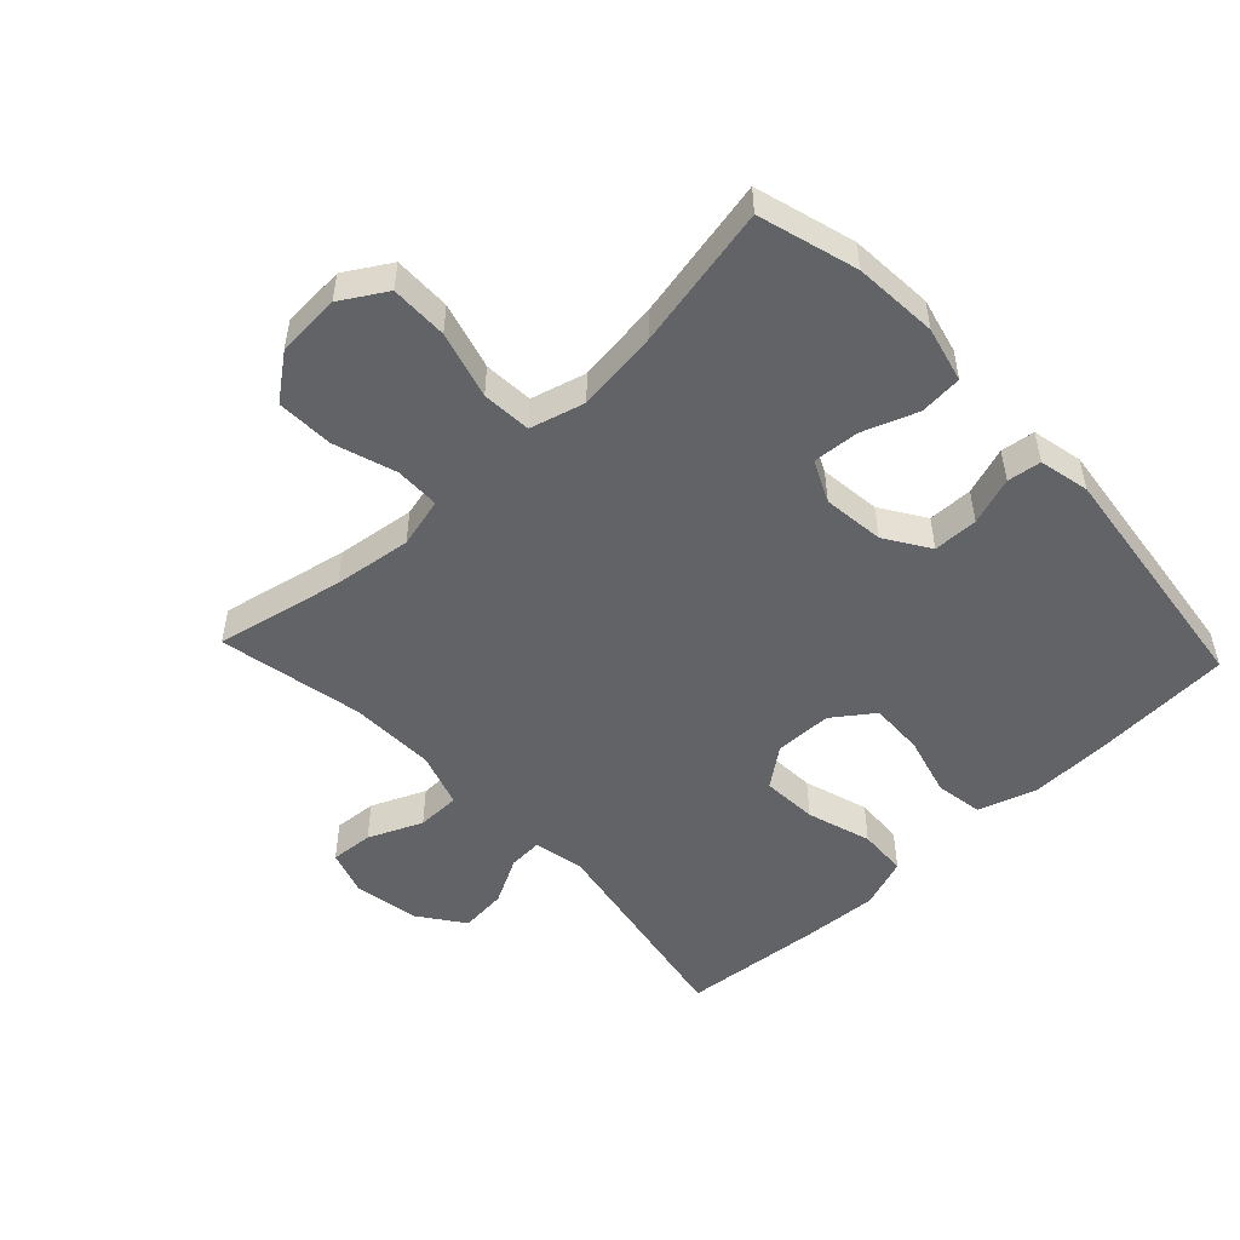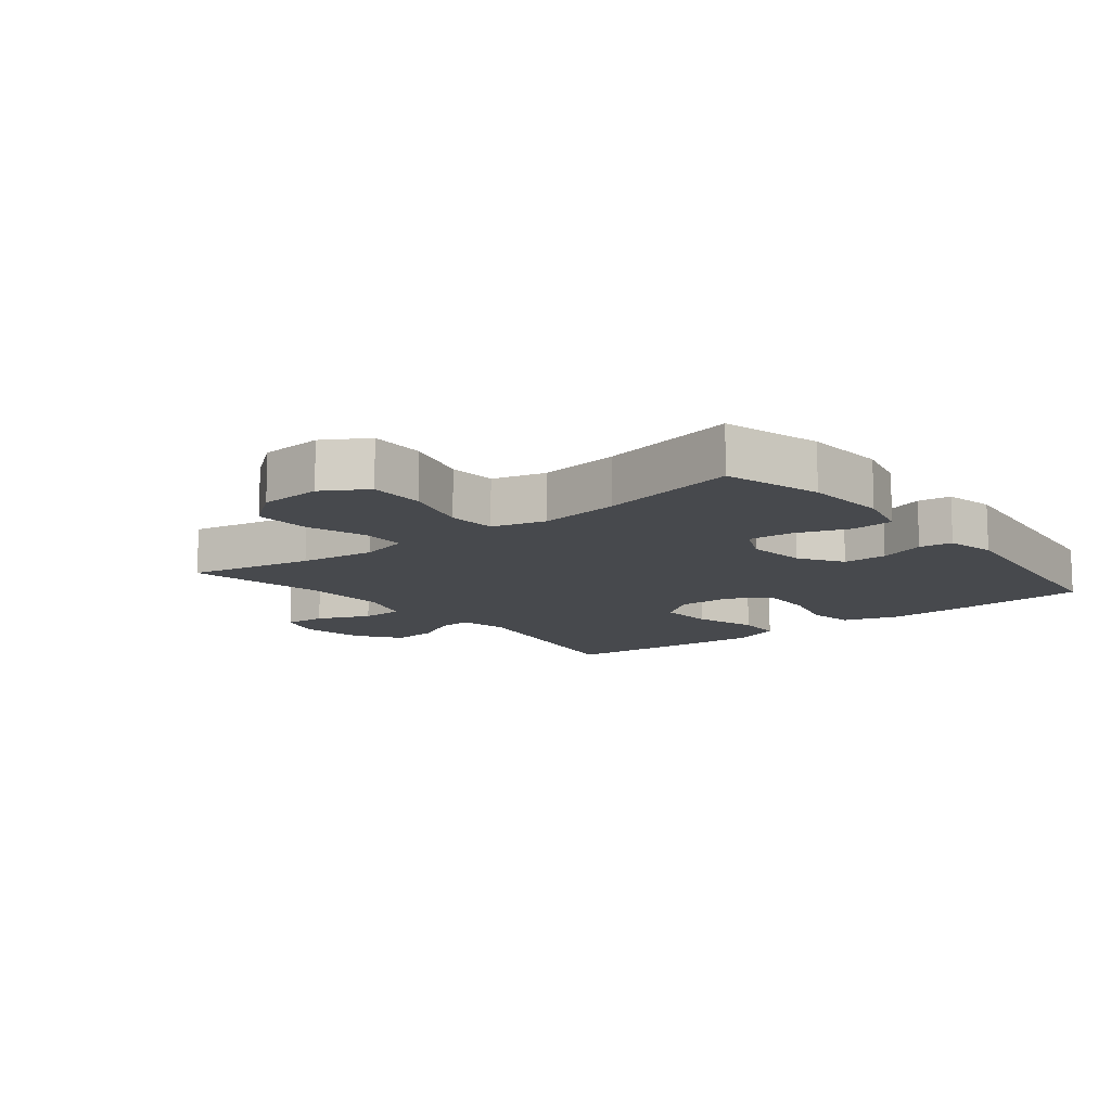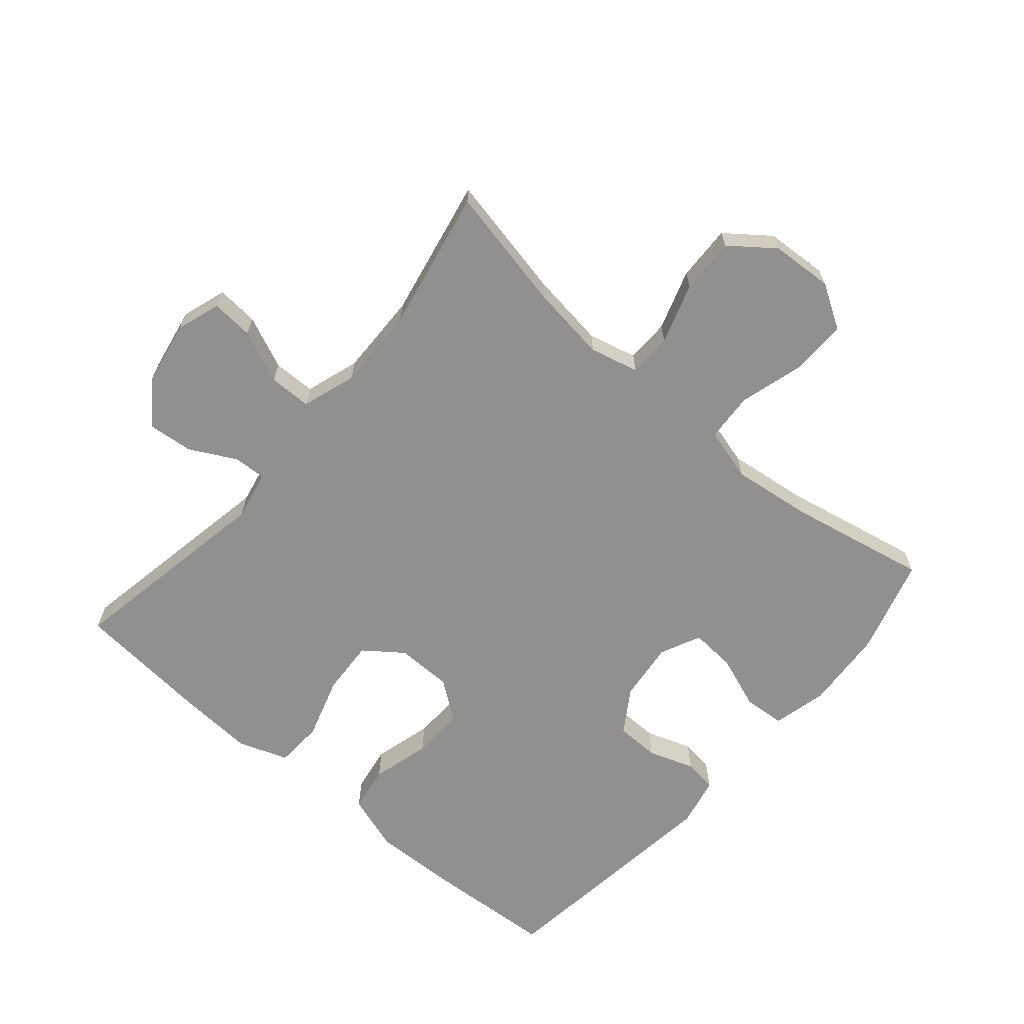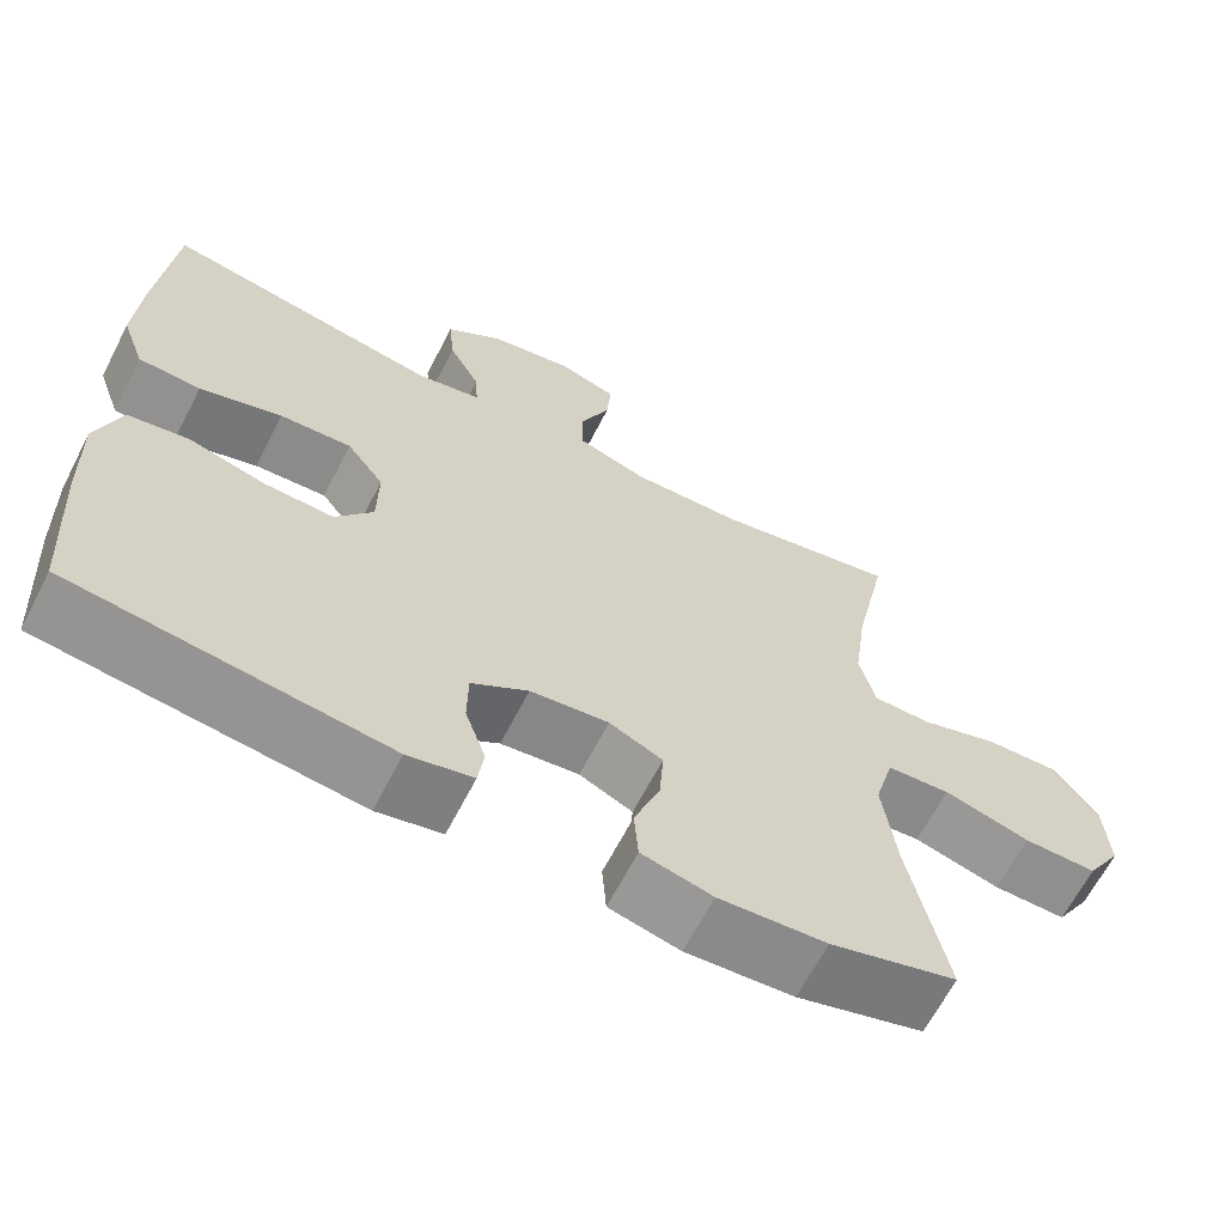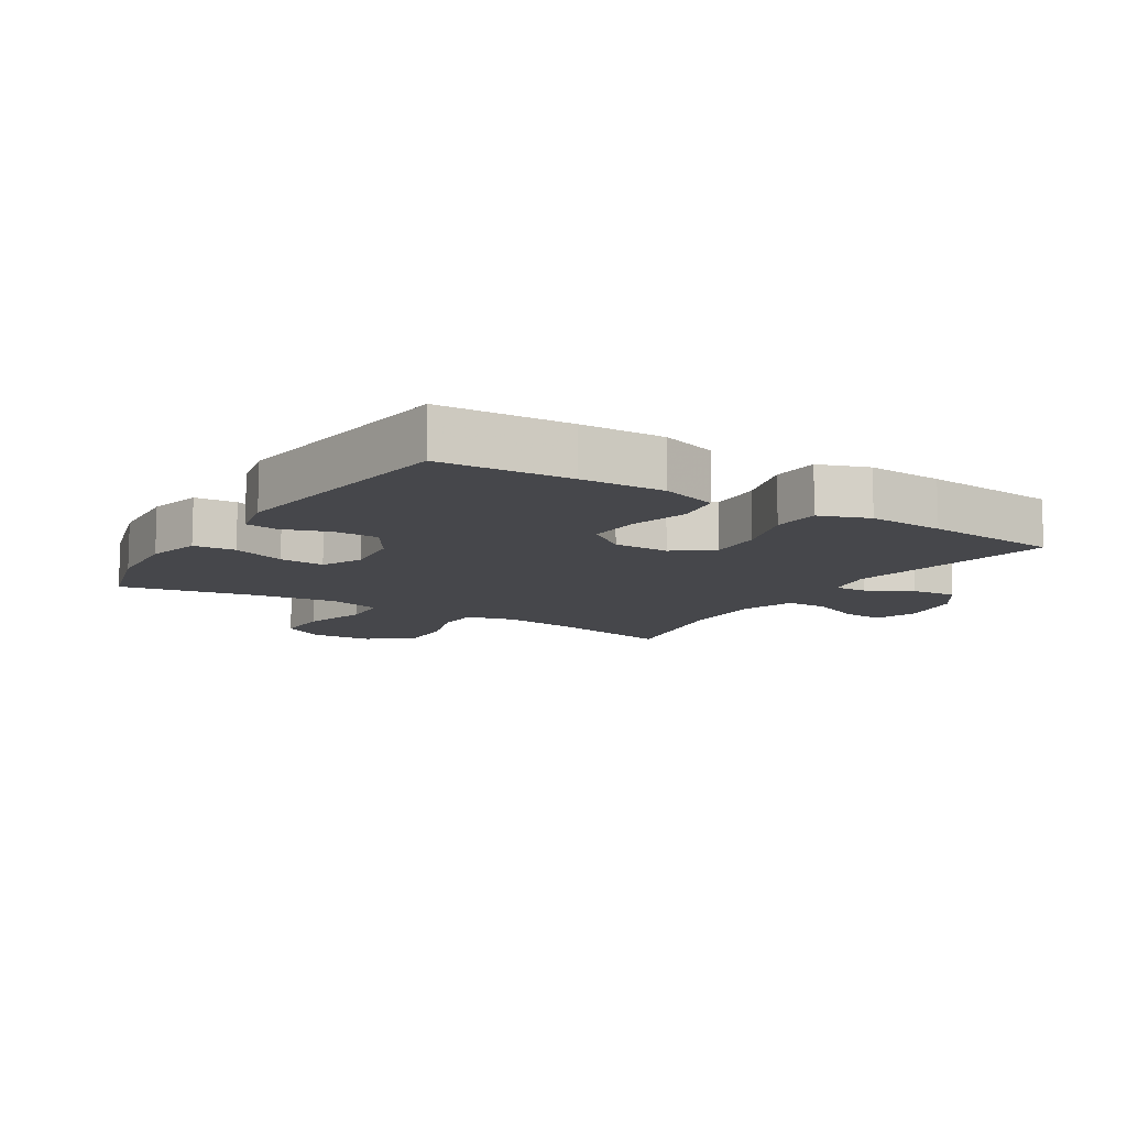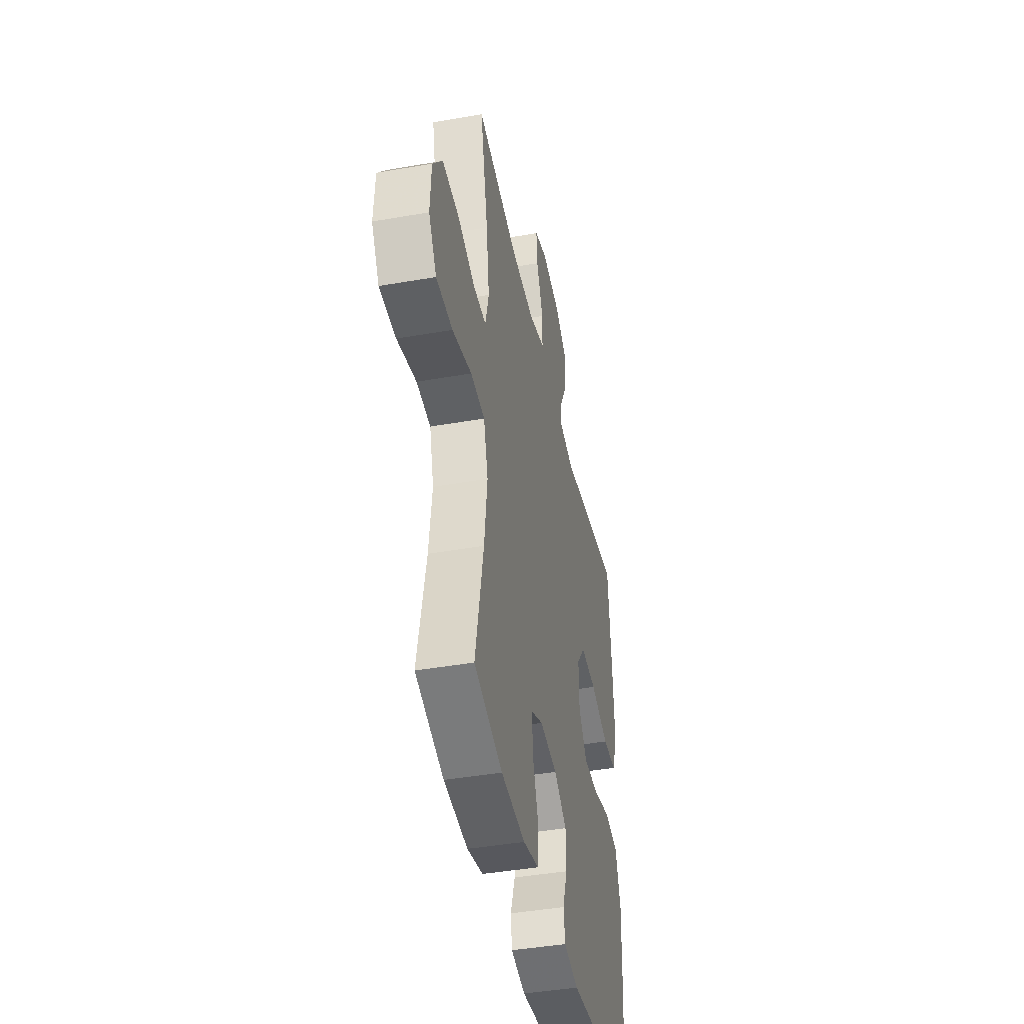
<metadata>
{"format":"obj","ext":"obj","renderer":"f3d","projection":"perspective","resolution":1024,"background":"white","views":[{"elev":-50.9,"azim":133.3,"up":"+Y"},{"elev":-12.0,"azim":128.7,"up":"+Y"},{"elev":-65.7,"azim":49.4,"up":"+Y"},{"elev":-65.0,"azim":-27.2,"up":"+Z"},{"elev":-10.8,"azim":-122.1,"up":"+Y"},{"elev":-42.9,"azim":101.8,"up":"+Z"}]}
</metadata>
<code>
v -0.5 0.07 -0.5
v -0.513 0.07 -0.295
v -0.517 0.07 -0.163
v -0.488 0.07 -0.074
v -0.415 0.07 -0.062
v -0.322 0.07 -0.087
v -0.239 0.07 -0.09
v -0.194 0.07 -0.028
v -0.193 0.07 0.06
v -0.238 0.07 0.12
v -0.324 0.07 0.115
v -0.423 0.07 0.084
v -0.498 0.07 0.088
v -0.526 0.07 0.166
v -0.519 0.07 0.286
v -0.5 0.07 0.5
v -0.167 0.07 0.44
v -0.089 0.07 0.456
v -0.092 0.07 0.508
v -0.13 0.07 0.58
v -0.137 0.07 0.652
v -0.068 0.07 0.702
v 0.033 0.07 0.72
v 0.102 0.07 0.697
v 0.097 0.07 0.631
v 0.061 0.07 0.548
v 0.062 0.07 0.481
v 0.147 0.07 0.453
v 0.278 0.07 0.456
v 0.5 0.07 0.5
v 0.459 0.07 0.303
v 0.443 0.07 0.183
v 0.462 0.07 0.106
v 0.531 0.07 0.105
v 0.626 0.07 0.136
v 0.714 0.07 0.139
v 0.766 0.07 0.071
v 0.772 0.07 -0.027
v 0.73 0.07 -0.096
v 0.642 0.07 -0.095
v 0.539 0.07 -0.066
v 0.463 0.07 -0.071
v 0.44 0.07 -0.155
v 0.456 0.07 -0.282
v 0.5 0.07 -0.5
v 0.348 0.07 -0.544
v 0.219 0.07 -0.553
v 0.134 0.07 -0.532
v 0.129 0.07 -0.466
v 0.16 0.07 -0.382
v 0.165 0.07 -0.311
v 0.101 0.07 -0.281
v 0.007 0.07 -0.292
v -0.061 0.07 -0.336
v -0.062 0.07 -0.405
v -0.037 0.07 -0.478
v -0.044 0.07 -0.53
v -0.122 0.07 -0.547
v -0.5 0 -0.5
v -0.513 0 -0.295
v -0.517 0 -0.163
v -0.488 0 -0.074
v -0.415 0 -0.062
v -0.322 0 -0.087
v -0.239 0 -0.09
v -0.194 0 -0.028
v -0.193 0 0.06
v -0.238 0 0.12
v -0.324 0 0.115
v -0.423 0 0.084
v -0.498 0 0.088
v -0.526 0 0.166
v -0.519 0 0.286
v -0.5 0 0.5
v -0.167 0 0.44
v -0.089 0 0.456
v -0.092 0 0.508
v -0.13 0 0.58
v -0.137 0 0.652
v -0.068 0 0.702
v 0.033 0 0.72
v 0.102 0 0.697
v 0.097 0 0.631
v 0.061 0 0.548
v 0.062 0 0.481
v 0.147 0 0.453
v 0.278 0 0.456
v 0.5 0 0.5
v 0.459 0 0.303
v 0.443 0 0.183
v 0.462 0 0.106
v 0.531 0 0.105
v 0.626 0 0.136
v 0.714 0 0.139
v 0.766 0 0.071
v 0.772 0 -0.027
v 0.73 0 -0.096
v 0.642 0 -0.095
v 0.539 0 -0.066
v 0.463 0 -0.071
v 0.44 0 -0.155
v 0.456 0 -0.282
v 0.5 0 -0.5
v 0.348 0 -0.544
v 0.219 0 -0.553
v 0.134 0 -0.532
v 0.129 0 -0.466
v 0.16 0 -0.382
v 0.165 0 -0.311
v 0.101 0 -0.281
v 0.007 0 -0.292
v -0.061 0 -0.336
v -0.062 0 -0.405
v -0.037 0 -0.478
v -0.044 0 -0.53
v -0.122 0 -0.547
f 4 5 6
f 3 4 6
f 2 3 6
f 1 2 6
f 58 1 6
f 57 58 6
f 56 57 6
f 55 56 6
f 54 55 6 7
f 53 54 7 8
f 52 53 8 9
f 51 52 9 10
f 48 49 50
f 47 48 50
f 46 47 50
f 45 46 50
f 44 45 50
f 43 44 50 51
f 42 43 51 10
f 39 40 41
f 38 39 41
f 37 38 41
f 36 37 41
f 35 36 41
f 34 35 41
f 33 34 41 42
f 32 33 42 10
f 29 30 31
f 32 10 11
f 31 32 11
f 29 31 11
f 28 29 11
f 24 25 26
f 23 24 26
f 22 23 26
f 21 22 26
f 20 21 26
f 19 20 26
f 18 19 26 27
f 13 14 15
f 12 13 15
f 11 12 15
f 28 11 15
f 27 28 15
f 18 27 15
f 17 18 15
f 15 16 17
f 64 63 62
f 64 62 61
f 64 61 60
f 64 60 59
f 64 59 116
f 64 116 115
f 64 115 114
f 64 114 113
f 65 64 113 112
f 66 65 112 111
f 67 66 111 110
f 68 67 110 109
f 108 107 106
f 108 106 105
f 108 105 104
f 108 104 103
f 108 103 102
f 109 108 102 101
f 68 109 101 100
f 99 98 97
f 99 97 96
f 99 96 95
f 99 95 94
f 99 94 93
f 99 93 92
f 100 99 92 91
f 68 100 91 90
f 89 88 87
f 69 68 90
f 69 90 89
f 69 89 87
f 69 87 86
f 84 83 82
f 84 82 81
f 84 81 80
f 84 80 79
f 84 79 78
f 84 78 77
f 85 84 77 76
f 73 72 71
f 73 71 70
f 73 70 69
f 73 69 86
f 73 86 85
f 73 85 76
f 73 76 75
f 75 74 73
f 1 59 60 2
f 2 60 61 3
f 3 61 62 4
f 4 62 63 5
f 5 63 64 6
f 6 64 65 7
f 7 65 66 8
f 8 66 67 9
f 9 67 68 10
f 10 68 69 11
f 11 69 70 12
f 12 70 71 13
f 13 71 72 14
f 14 72 73 15
f 15 73 74 16
f 16 74 75 17
f 17 75 76 18
f 18 76 77 19
f 19 77 78 20
f 20 78 79 21
f 21 79 80 22
f 22 80 81 23
f 23 81 82 24
f 24 82 83 25
f 25 83 84 26
f 26 84 85 27
f 27 85 86 28
f 28 86 87 29
f 29 87 88 30
f 30 88 89 31
f 31 89 90 32
f 32 90 91 33
f 33 91 92 34
f 34 92 93 35
f 35 93 94 36
f 36 94 95 37
f 37 95 96 38
f 38 96 97 39
f 39 97 98 40
f 40 98 99 41
f 41 99 100 42
f 42 100 101 43
f 43 101 102 44
f 44 102 103 45
f 45 103 104 46
f 46 104 105 47
f 47 105 106 48
f 48 106 107 49
f 49 107 108 50
f 50 108 109 51
f 51 109 110 52
f 52 110 111 53
f 53 111 112 54
f 54 112 113 55
f 55 113 114 56
f 56 114 115 57
f 57 115 116 58
f 58 116 59 1

</code>
